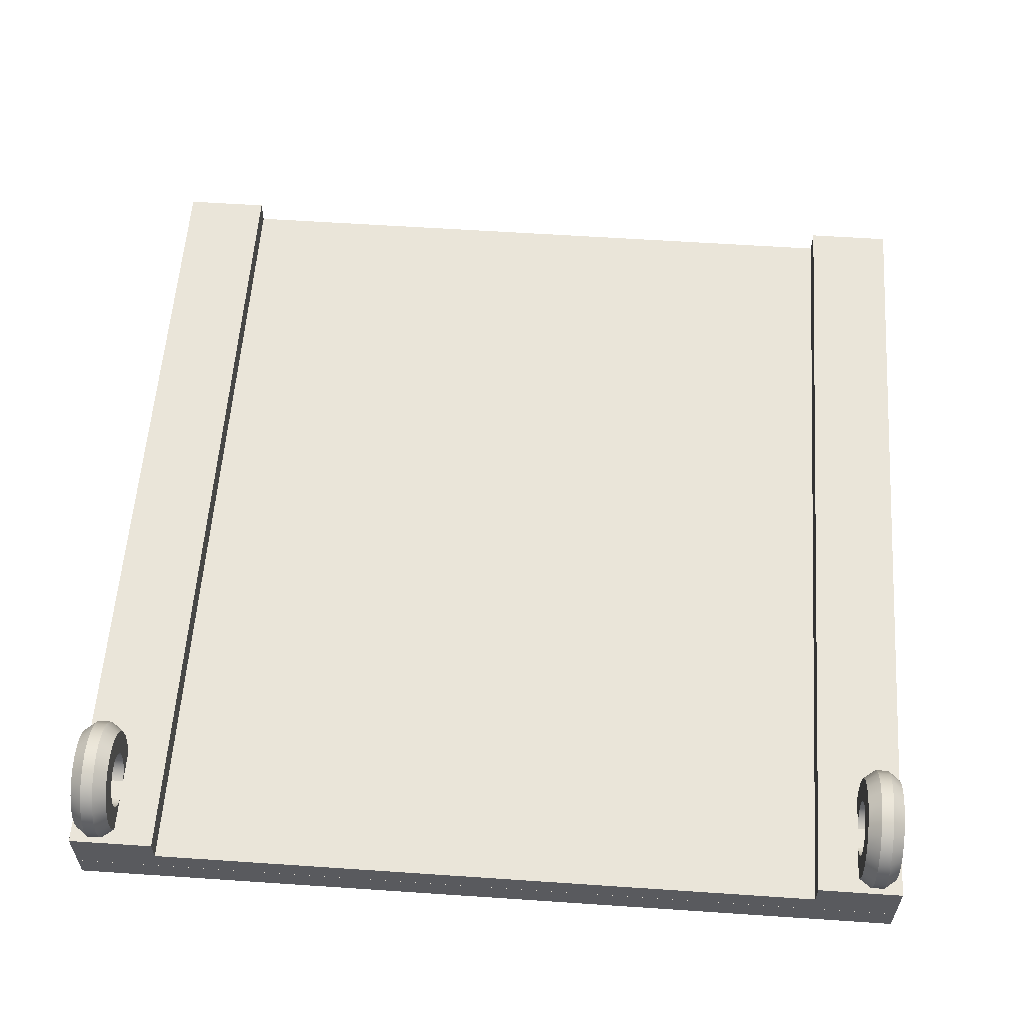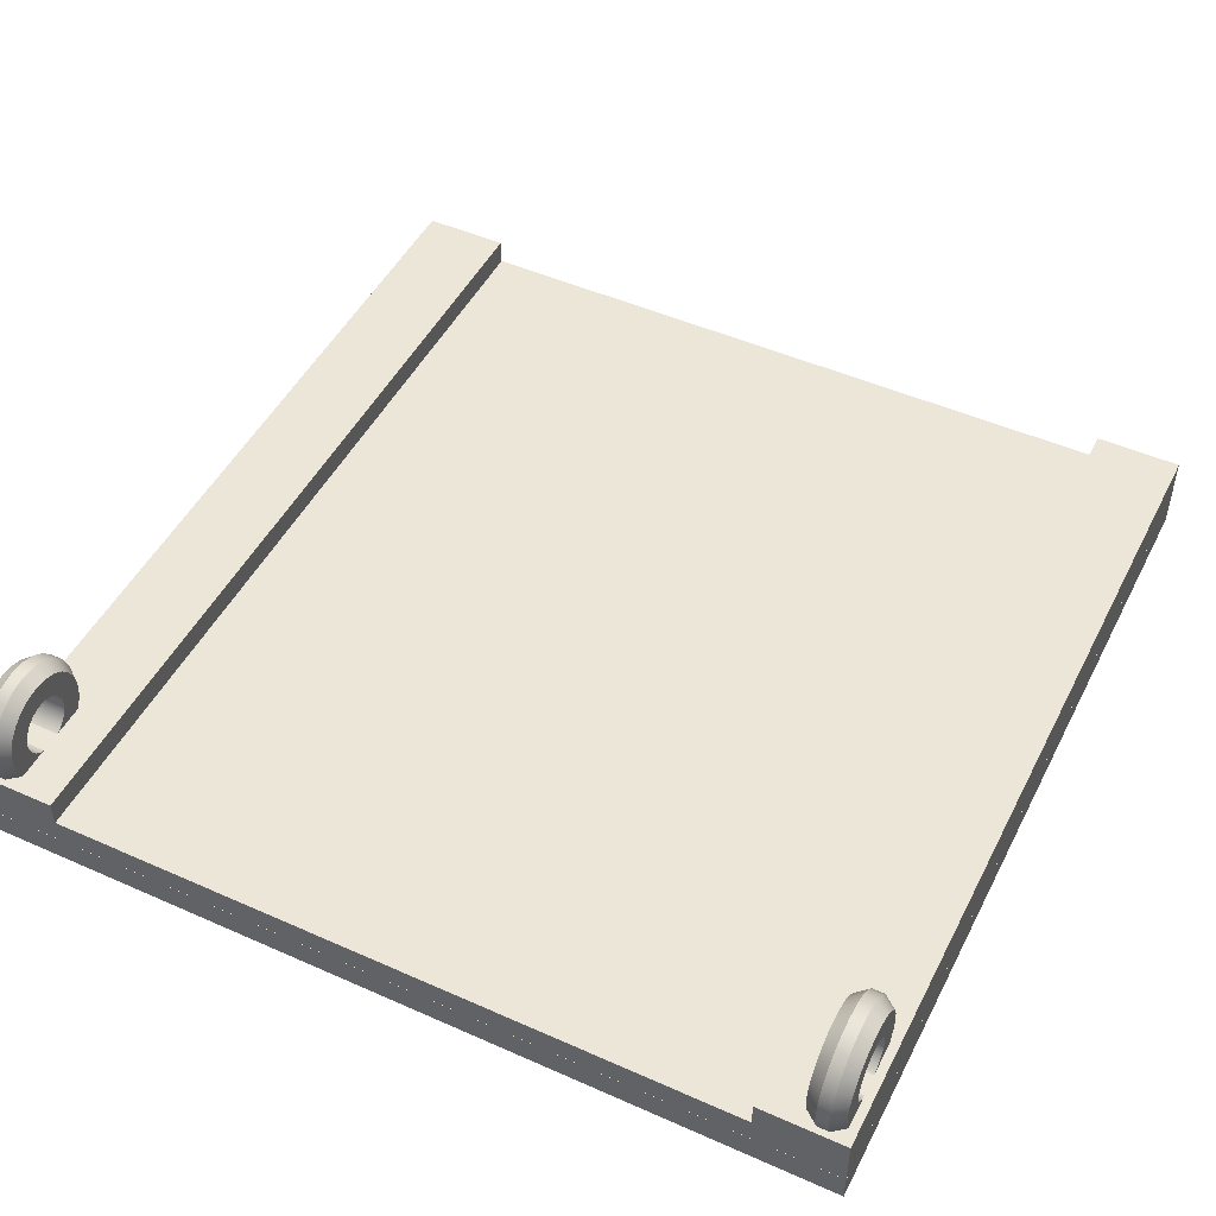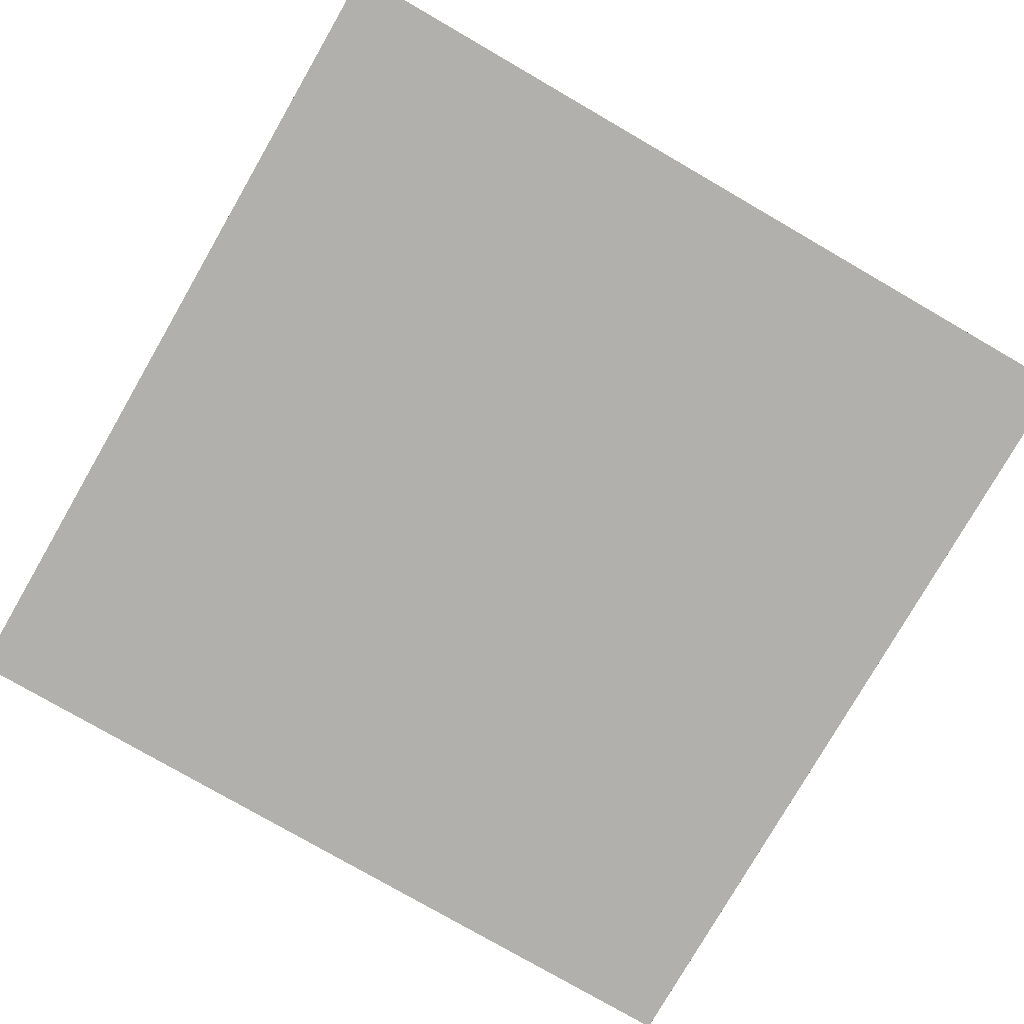
<metadata>
{"format":"obj","ext":"obj","renderer":"f3d","projection":"perspective","resolution":1024,"background":"white","views":[{"elev":58.2,"azim":4.0,"up":"+Y"},{"elev":48.6,"azim":26.3,"up":"+Y"},{"elev":-78.7,"azim":150.0,"up":"+Y"}]}
</metadata>
<code>
g porch_floorCenter
v -0.5 -0.053 1.5
v -0.5 -0.053 0.5
v -1.5 -0.053 1.5
v -1.5 -0.053 0.5
v -0.5 -0.02018 0.5
v -0.5 -0.02018 1.5
v -1.5 -0.02018 0.5
v -1.5 -0.02018 1.5
f 3 2 1
f 2 3 4
f 7 6 5
f 6 7 8
f 6 2 5
f 2 6 1
f 6 3 1
f 3 6 8
f 3 7 4
f 7 3 8
f 7 2 4
f 2 7 5
g straight
v -0.6 -0.02 0.5
v -0.5 -0.02 0.5
v -0.6 0.01 0.5
v -0.5 0.04 0.5
v -0.6 0.04 0.5
v -0.5 -0.02 1.5
v -0.6 -0.02 1.5
v -0.5 0.04 1.5
v -0.6 0.01 1.5
v -0.6 0.04 1.5
v -1.4 0.04 0.5
v -1.4 0.04 1.5
v -1.5 0.04 0.5
v -1.5 0.04 1.5
v -1.4 0.01 0.5
v -1.4 0.01 1.5
v -1.4 -0.02 1.5
v -1.4 -0.02 0.5
v -1.5 -0.02 1.5
v -1.5 -0.02 0.5
f 11 10 9
f 10 11 12
f 12 11 13
f 16 15 14
f 15 16 17
f 17 16 18
f 17 13 11
f 13 17 18
f 13 16 12
f 16 13 18
f 21 20 19
f 20 21 22
f 20 23 19
f 23 20 24
f 15 10 14
f 10 15 9
f 9 15 25
f 9 25 26
f 26 25 27
f 26 27 28
f 16 10 12
f 10 16 14
f 21 26 28
f 26 21 23
f 23 21 19
f 24 27 25
f 27 24 22
f 22 24 20
f 27 21 28
f 21 27 22
f 17 25 15
f 25 17 24
f 23 9 26
f 9 23 11
f 23 17 11
f 17 23 24
g detail_tire
v -1.448 0.08636 1.458
v -1.448 0.09314 1.453
v -1.49 0.08636 1.458
v -1.49 0.09314 1.453
v -1.476 -4.619e-07 1.43
v -1.49 0.0105 1.43
v -1.476 0.002385 1.448
v -1.49 0.01253 1.445
v -1.49 0.04686 1.407
v -1.448 0.04686 1.407
v -1.49 0.04166 1.414
v -1.448 0.04166 1.414
v -1.462 0.105 1.369
v -1.462 0.1195 1.381
v -1.476 0.105 1.369
v -1.476 0.1195 1.381
v -1.448 0.06153 1.398
v -1.448 0.05364 1.402
v -1.49 0.06153 1.398
v -1.49 0.05364 1.402
v -1.462 0.002385 1.412
v -1.476 0.002385 1.412
v -1.462 -4.545e-07 1.43
v -1.462 0.002385 1.448
v -1.462 0.0205 1.381
v -1.476 0.0205 1.381
v -1.462 0.009378 1.395
v -1.476 0.009378 1.395
v -1.448 0.09314 1.407
v -1.49 0.09314 1.407
v -1.448 0.09834 1.414
v -1.49 0.09834 1.414
v -1.448 0.1121 1.472
v -1.448 0.1027 1.43
v -1.448 0.09975 1.482
v -1.448 0.1016 1.438
v -1.448 0.09834 1.446
v -1.448 0.0854 1.487
v -1.448 0.07847 1.462
v -1.448 0.07 1.49
v -1.448 0.07 1.463
v -1.448 0.06153 1.462
v -1.448 0.0546 1.487
v -1.448 0.05364 1.458
v -1.448 0.04025 1.482
v -1.448 0.04686 1.453
v -1.448 0.04166 1.446
v -1.448 0.03839 1.438
v -1.448 0.02793 1.472
v -1.448 0.03727 1.43
v -1.448 0.02793 1.388
v -1.448 0.01847 1.4
v -1.448 0.01847 1.46
v -1.448 0.01253 1.415
v -1.448 0.01253 1.445
v -1.448 0.0105 1.43
v -1.448 0.03839 1.422
v -1.448 0.04025 1.378
v -1.448 0.0546 1.373
v -1.448 0.0623 1.398
v -1.448 0.0623 1.372
v -1.448 0.07 1.397
v -1.448 0.07 1.371
v -1.448 0.07847 1.398
v -1.448 0.07847 1.372
v -1.448 0.0854 1.373
v -1.448 0.08636 1.402
v -1.448 0.09975 1.378
v -1.448 0.1016 1.422
v -1.448 0.1121 1.388
v -1.448 0.1215 1.46
v -1.448 0.1215 1.4
v -1.448 0.1275 1.445
v -1.448 0.1275 1.415
v -1.448 0.1295 1.43
v -1.462 0.08812 1.362
v -1.476 0.08812 1.362
v -1.476 0.1306 1.465
v -1.462 0.1306 1.465
v -1.476 0.1195 1.479
v -1.462 0.1195 1.479
v -1.462 0.07 1.5
v -1.462 0.05188 1.498
v -1.476 0.07 1.5
v -1.476 0.05188 1.498
v -1.462 0.035 1.491
v -1.462 0.0205 1.479
v -1.476 0.035 1.491
v -1.476 0.0205 1.479
v -1.49 0.1016 1.422
v -1.49 0.07847 1.398
v -1.49 0.07 1.397
v -1.476 0.1376 1.448
v -1.462 0.1376 1.448
v -1.476 0.05188 1.362
v -1.476 0.07 1.36
v -1.49 0.0546 1.373
v -1.49 0.07 1.371
v -1.476 0.035 1.369
v -1.49 0.04025 1.378
v -1.49 0.09834 1.446
v -1.49 0.09975 1.378
v -1.49 0.1121 1.388
v -1.49 0.01847 1.4
v -1.49 0.01253 1.415
v -1.49 0.1016 1.438
v -1.49 0.08636 1.402
v -1.476 0.1376 1.412
v -1.476 0.14 1.43
v -1.49 0.1275 1.415
v -1.49 0.1295 1.43
v -1.49 0.03727 1.43
v -1.49 0.03839 1.438
v -1.462 0.105 1.491
v -1.476 0.105 1.491
v -1.49 0.0854 1.373
v -1.49 0.04166 1.446
v -1.49 0.04686 1.453
v -1.49 0.1027 1.43
v -1.49 0.1275 1.445
v -1.49 0.1215 1.46
v -1.476 0.1306 1.395
v -1.49 0.1215 1.4
v -1.462 0.009378 1.465
v -1.476 0.009378 1.465
v -1.462 0.07 1.36
v -1.462 0.1306 1.395
v -1.462 0.1376 1.412
v -1.462 0.14 1.43
v -1.462 0.08812 1.498
v -1.476 0.08812 1.498
v -1.49 0.03839 1.422
v -1.49 0.07 1.463
v -1.49 0.07847 1.462
v -1.462 0.05188 1.362
v -1.49 0.05364 1.458
v -1.49 0.09975 1.482
v -1.49 0.0854 1.487
v -1.49 0.1121 1.472
v -1.49 0.06153 1.462
v -1.49 0.07 1.49
v -1.49 0.0546 1.487
v -1.49 0.01847 1.46
v -1.49 0.02793 1.472
v -1.49 0.02793 1.388
v -1.49 0.04025 1.482
v -1.462 0.035 1.369
f 31 30 29
f 30 31 32
f 35 34 33
f 34 35 36
f 39 38 37
f 38 39 40
f 43 42 41
f 42 43 44
f 47 46 45
f 46 47 48
f 51 50 49
f 50 51 33
f 52 33 51
f 33 52 35
f 55 54 53
f 54 55 56
f 59 58 57
f 58 59 60
f 63 62 61
f 62 63 64
f 64 63 65
f 65 63 66
f 65 66 30
f 30 66 29
f 29 66 67
f 67 66 68
f 67 68 69
f 69 68 70
f 70 68 71
f 70 71 72
f 72 71 73
f 72 73 74
f 74 73 75
f 75 73 76
f 76 73 77
f 76 77 78
f 78 77 79
f 79 77 80
f 80 77 81
f 80 81 82
f 82 81 83
f 82 83 84
f 79 85 78
f 86 85 79
f 86 40 85
f 86 38 40
f 86 46 38
f 87 46 86
f 87 45 46
f 87 88 45
f 89 88 87
f 89 90 88
f 91 90 89
f 91 92 90
f 93 92 91
f 94 92 93
f 94 95 92
f 94 57 95
f 94 59 57
f 96 59 94
f 96 97 59
f 96 62 97
f 96 61 62
f 98 61 96
f 98 99 61
f 100 99 98
f 100 101 99
f 102 101 100
f 101 102 103
f 105 41 104
f 41 105 43
f 108 107 106
f 107 108 109
f 112 111 110
f 111 112 113
f 116 115 114
f 115 116 117
f 97 60 59
f 60 97 118
f 119 90 92
f 90 119 120
f 106 122 121
f 122 106 107
f 125 124 123
f 124 125 126
f 128 123 127
f 123 128 125
f 30 129 65
f 129 30 32
f 49 56 55
f 56 49 50
f 113 114 111
f 114 113 116
f 130 44 43
f 44 130 131
f 50 132 56
f 132 50 133
f 65 134 64
f 134 65 129
f 135 92 95
f 92 135 119
f 82 51 49
f 51 82 84
f 122 99 101
f 99 122 107
f 138 137 136
f 137 138 139
f 141 78 140
f 78 141 76
f 58 95 57
f 95 58 135
f 108 142 109
f 142 108 143
f 126 105 124
f 105 126 144
f 146 75 145
f 75 146 74
f 62 118 97
f 118 62 147
f 149 121 148
f 121 149 106
f 151 136 150
f 136 151 138
f 115 153 152
f 153 115 117
f 154 93 91
f 93 154 94
f 94 154 104
f 155 98 42
f 98 155 100
f 124 104 154
f 104 124 105
f 111 73 71
f 73 111 114
f 136 155 150
f 155 136 156
f 144 43 105
f 43 144 130
f 145 76 141
f 76 145 75
f 121 157 137
f 157 121 122
f 143 158 142
f 158 143 159
f 140 85 160
f 85 140 78
f 161 67 69
f 67 161 162
f 48 38 46
f 38 48 37
f 64 147 62
f 147 64 134
f 110 71 68
f 71 110 111
f 157 102 156
f 102 157 103
f 163 89 87
f 89 163 91
f 91 163 154
f 146 72 74
f 72 146 164
f 165 159 143
f 159 165 166
f 120 88 90
f 88 120 45
f 45 120 47
f 80 49 55
f 49 80 82
f 162 29 67
f 29 162 31
f 167 106 149
f 106 167 108
f 109 63 61
f 63 109 142
f 168 69 70
f 69 168 161
f 107 61 99
f 61 107 109
f 164 70 72
f 70 164 168
f 169 113 112
f 113 169 170
f 153 172 171
f 172 153 117
f 123 154 163
f 154 123 124
f 148 137 139
f 137 148 121
f 56 173 54
f 173 56 132
f 84 52 51
f 52 84 83
f 142 66 63
f 66 142 158
f 152 35 52
f 35 152 153
f 79 55 53
f 55 79 80
f 77 152 81
f 152 77 115
f 150 42 44
f 42 150 155
f 157 101 103
f 101 157 122
f 81 52 83
f 52 81 152
f 160 40 39
f 40 160 85
f 159 110 158
f 110 159 112
f 35 171 36
f 171 35 153
f 170 116 113
f 116 170 174
f 33 133 50
f 133 33 34
f 41 98 96
f 98 41 42
f 156 100 155
f 100 156 102
f 53 86 79
f 86 53 175
f 167 143 108
f 143 167 165
f 174 117 116
f 117 174 172
f 137 156 136
f 156 137 157
f 104 96 94
f 96 104 41
f 173 127 54
f 127 173 128
f 127 163 175
f 163 127 123
f 175 87 86
f 87 175 163
f 158 68 66
f 68 158 110
f 131 150 44
f 150 131 151
f 54 175 53
f 175 54 127
f 138 148 139
f 148 138 151
f 148 151 149
f 149 151 131
f 149 131 167
f 167 131 130
f 167 130 147
f 147 130 118
f 118 130 60
f 60 130 144
f 60 144 58
f 58 144 135
f 135 144 119
f 119 144 126
f 119 126 120
f 120 126 125
f 120 125 47
f 47 125 48
f 48 125 128
f 48 128 37
f 37 128 39
f 39 128 160
f 160 128 173
f 160 173 140
f 172 140 173
f 172 141 140
f 174 141 172
f 174 145 141
f 174 146 145
f 174 164 146
f 170 164 174
f 170 168 164
f 169 168 170
f 169 161 168
f 169 162 161
f 166 162 169
f 166 31 162
f 166 32 31
f 166 129 32
f 165 129 166
f 165 134 129
f 165 147 134
f 147 165 167
f 172 173 132
f 172 132 171
f 171 132 133
f 171 133 36
f 36 133 34
f 114 77 73
f 77 114 115
f 166 112 159
f 112 166 169
g detail_tire
v -0.51 0.08636 1.458
v -0.51 0.09314 1.453
v -0.552 0.08636 1.458
v -0.552 0.09314 1.453
v -0.538 -4.694e-07 1.43
v -0.552 0.0105 1.43
v -0.538 0.002385 1.448
v -0.552 0.01253 1.445
v -0.552 0.04686 1.407
v -0.51 0.04686 1.407
v -0.552 0.04166 1.414
v -0.51 0.04166 1.414
v -0.524 0.105 1.369
v -0.524 0.1195 1.381
v -0.538 0.105 1.369
v -0.538 0.1195 1.381
v -0.51 0.06153 1.398
v -0.51 0.05364 1.402
v -0.552 0.06153 1.398
v -0.552 0.05364 1.402
v -0.524 0.002385 1.412
v -0.538 0.002385 1.412
v -0.524 -4.619e-07 1.43
v -0.524 0.002385 1.448
v -0.524 0.0205 1.381
v -0.538 0.0205 1.381
v -0.524 0.009378 1.395
v -0.538 0.009378 1.395
v -0.51 0.09314 1.407
v -0.552 0.09314 1.407
v -0.51 0.09834 1.414
v -0.552 0.09834 1.414
v -0.51 0.1121 1.472
v -0.51 0.1027 1.43
v -0.51 0.09975 1.482
v -0.51 0.1016 1.438
v -0.51 0.09834 1.446
v -0.51 0.0854 1.487
v -0.51 0.07847 1.462
v -0.51 0.07 1.49
v -0.51 0.07 1.463
v -0.51 0.06153 1.462
v -0.51 0.0546 1.487
v -0.51 0.05364 1.458
v -0.51 0.04025 1.482
v -0.51 0.04686 1.453
v -0.51 0.04166 1.446
v -0.51 0.03839 1.438
v -0.51 0.02793 1.472
v -0.51 0.03727 1.43
v -0.51 0.02793 1.388
v -0.51 0.01847 1.4
v -0.51 0.01847 1.46
v -0.51 0.01253 1.415
v -0.51 0.01253 1.445
v -0.51 0.0105 1.43
v -0.51 0.03839 1.422
v -0.51 0.04025 1.378
v -0.51 0.0546 1.373
v -0.51 0.0623 1.398
v -0.51 0.0623 1.372
v -0.51 0.07 1.397
v -0.51 0.07 1.371
v -0.51 0.07847 1.398
v -0.51 0.07847 1.372
v -0.51 0.0854 1.373
v -0.51 0.08636 1.402
v -0.51 0.09975 1.378
v -0.51 0.1016 1.422
v -0.51 0.1121 1.388
v -0.51 0.1215 1.46
v -0.51 0.1215 1.4
v -0.51 0.1275 1.445
v -0.51 0.1275 1.415
v -0.51 0.1295 1.43
v -0.524 0.08812 1.362
v -0.538 0.08812 1.362
v -0.538 0.1306 1.465
v -0.524 0.1306 1.465
v -0.538 0.1195 1.479
v -0.524 0.1195 1.479
v -0.524 0.07 1.5
v -0.524 0.05188 1.498
v -0.538 0.07 1.5
v -0.538 0.05188 1.498
v -0.524 0.035 1.491
v -0.524 0.0205 1.479
v -0.538 0.035 1.491
v -0.538 0.0205 1.479
v -0.552 0.1016 1.422
v -0.552 0.07847 1.398
v -0.552 0.07 1.397
v -0.538 0.1376 1.448
v -0.524 0.1376 1.448
v -0.538 0.05188 1.362
v -0.538 0.07 1.36
v -0.552 0.0546 1.373
v -0.552 0.07 1.371
v -0.538 0.035 1.369
v -0.552 0.04025 1.378
v -0.552 0.09834 1.446
v -0.552 0.09975 1.378
v -0.552 0.1121 1.388
v -0.552 0.01847 1.4
v -0.552 0.01253 1.415
v -0.552 0.1016 1.438
v -0.552 0.08636 1.402
v -0.538 0.1376 1.412
v -0.538 0.14 1.43
v -0.552 0.1275 1.415
v -0.552 0.1295 1.43
v -0.552 0.03727 1.43
v -0.552 0.03839 1.438
v -0.524 0.105 1.491
v -0.538 0.105 1.491
v -0.552 0.0854 1.373
v -0.552 0.04166 1.446
v -0.552 0.04686 1.453
v -0.552 0.1027 1.43
v -0.552 0.1275 1.445
v -0.552 0.1215 1.46
v -0.538 0.1306 1.395
v -0.552 0.1215 1.4
v -0.524 0.009378 1.465
v -0.538 0.009378 1.465
v -0.524 0.07 1.36
v -0.524 0.1306 1.395
v -0.524 0.1376 1.412
v -0.524 0.14 1.43
v -0.524 0.08812 1.498
v -0.538 0.08812 1.498
v -0.552 0.03839 1.422
v -0.552 0.07 1.463
v -0.552 0.07847 1.462
v -0.524 0.05188 1.362
v -0.552 0.05364 1.458
v -0.552 0.09975 1.482
v -0.552 0.0854 1.487
v -0.552 0.1121 1.472
v -0.552 0.06153 1.462
v -0.552 0.07 1.49
v -0.552 0.0546 1.487
v -0.552 0.01847 1.46
v -0.552 0.02793 1.472
v -0.552 0.02793 1.388
v -0.552 0.04025 1.482
v -0.524 0.035 1.369
f 178 177 176
f 177 178 179
f 182 181 180
f 181 182 183
f 186 185 184
f 185 186 187
f 190 189 188
f 189 190 191
f 194 193 192
f 193 194 195
f 198 197 196
f 197 198 180
f 199 180 198
f 180 199 182
f 202 201 200
f 201 202 203
f 206 205 204
f 205 206 207
f 210 209 208
f 209 210 211
f 211 210 212
f 212 210 213
f 212 213 177
f 177 213 176
f 176 213 214
f 214 213 215
f 214 215 216
f 216 215 217
f 217 215 218
f 217 218 219
f 219 218 220
f 219 220 221
f 221 220 222
f 222 220 223
f 223 220 224
f 223 224 225
f 225 224 226
f 226 224 227
f 227 224 228
f 227 228 229
f 229 228 230
f 229 230 231
f 226 232 225
f 233 232 226
f 233 187 232
f 233 185 187
f 233 193 185
f 234 193 233
f 234 192 193
f 234 235 192
f 236 235 234
f 236 237 235
f 238 237 236
f 238 239 237
f 240 239 238
f 241 239 240
f 241 242 239
f 241 204 242
f 241 206 204
f 243 206 241
f 243 244 206
f 243 209 244
f 243 208 209
f 245 208 243
f 245 246 208
f 247 246 245
f 247 248 246
f 249 248 247
f 248 249 250
f 252 188 251
f 188 252 190
f 255 254 253
f 254 255 256
f 259 258 257
f 258 259 260
f 263 262 261
f 262 263 264
f 244 207 206
f 207 244 265
f 266 237 239
f 237 266 267
f 253 269 268
f 269 253 254
f 272 271 270
f 271 272 273
f 275 270 274
f 270 275 272
f 177 276 212
f 276 177 179
f 196 203 202
f 203 196 197
f 260 261 258
f 261 260 263
f 277 191 190
f 191 277 278
f 197 279 203
f 279 197 280
f 212 281 211
f 281 212 276
f 282 239 242
f 239 282 266
f 229 198 196
f 198 229 231
f 269 246 248
f 246 269 254
f 285 284 283
f 284 285 286
f 288 225 287
f 225 288 223
f 205 242 204
f 242 205 282
f 255 289 256
f 289 255 290
f 273 252 271
f 252 273 291
f 293 222 292
f 222 293 221
f 209 265 244
f 265 209 294
f 296 268 295
f 268 296 253
f 298 283 297
f 283 298 285
f 262 300 299
f 300 262 264
f 301 240 238
f 240 301 241
f 241 301 251
f 302 245 189
f 245 302 247
f 271 251 301
f 251 271 252
f 258 220 218
f 220 258 261
f 283 302 297
f 302 283 303
f 291 190 252
f 190 291 277
f 292 223 288
f 223 292 222
f 268 304 284
f 304 268 269
f 290 305 289
f 305 290 306
f 287 232 307
f 232 287 225
f 308 214 216
f 214 308 309
f 195 185 193
f 185 195 184
f 211 294 209
f 294 211 281
f 257 218 215
f 218 257 258
f 304 249 303
f 249 304 250
f 310 236 234
f 236 310 238
f 238 310 301
f 293 219 221
f 219 293 311
f 312 306 290
f 306 312 313
f 267 235 237
f 235 267 192
f 192 267 194
f 227 196 202
f 196 227 229
f 309 176 214
f 176 309 178
f 314 253 296
f 253 314 255
f 256 210 208
f 210 256 289
f 315 216 217
f 216 315 308
f 254 208 246
f 208 254 256
f 311 217 219
f 217 311 315
f 316 260 259
f 260 316 317
f 300 319 318
f 319 300 264
f 270 301 310
f 301 270 271
f 295 284 286
f 284 295 268
f 203 320 201
f 320 203 279
f 231 199 198
f 199 231 230
f 289 213 210
f 213 289 305
f 299 182 199
f 182 299 300
f 226 202 200
f 202 226 227
f 224 299 228
f 299 224 262
f 297 189 191
f 189 297 302
f 304 248 250
f 248 304 269
f 228 199 230
f 199 228 299
f 307 187 186
f 187 307 232
f 306 257 305
f 257 306 259
f 182 318 183
f 318 182 300
f 317 263 260
f 263 317 321
f 180 280 197
f 280 180 181
f 188 245 243
f 245 188 189
f 303 247 302
f 247 303 249
f 200 233 226
f 233 200 322
f 314 290 255
f 290 314 312
f 321 264 263
f 264 321 319
f 284 303 283
f 303 284 304
f 251 243 241
f 243 251 188
f 320 274 201
f 274 320 275
f 274 310 322
f 310 274 270
f 322 234 233
f 234 322 310
f 305 215 213
f 215 305 257
f 278 297 191
f 297 278 298
f 201 322 200
f 322 201 274
f 285 295 286
f 295 285 298
f 295 298 296
f 296 298 278
f 296 278 314
f 314 278 277
f 314 277 294
f 294 277 265
f 265 277 207
f 207 277 291
f 207 291 205
f 205 291 282
f 282 291 266
f 266 291 273
f 266 273 267
f 267 273 272
f 267 272 194
f 194 272 195
f 195 272 275
f 195 275 184
f 184 275 186
f 186 275 307
f 307 275 320
f 307 320 287
f 319 287 320
f 319 288 287
f 321 288 319
f 321 292 288
f 321 293 292
f 321 311 293
f 317 311 321
f 317 315 311
f 316 315 317
f 316 308 315
f 316 309 308
f 313 309 316
f 313 178 309
f 313 179 178
f 313 276 179
f 312 276 313
f 312 281 276
f 312 294 281
f 294 312 314
f 319 320 279
f 319 279 318
f 318 279 280
f 318 280 183
f 183 280 181
f 261 224 220
f 224 261 262
f 313 259 306
f 259 313 316

</code>
